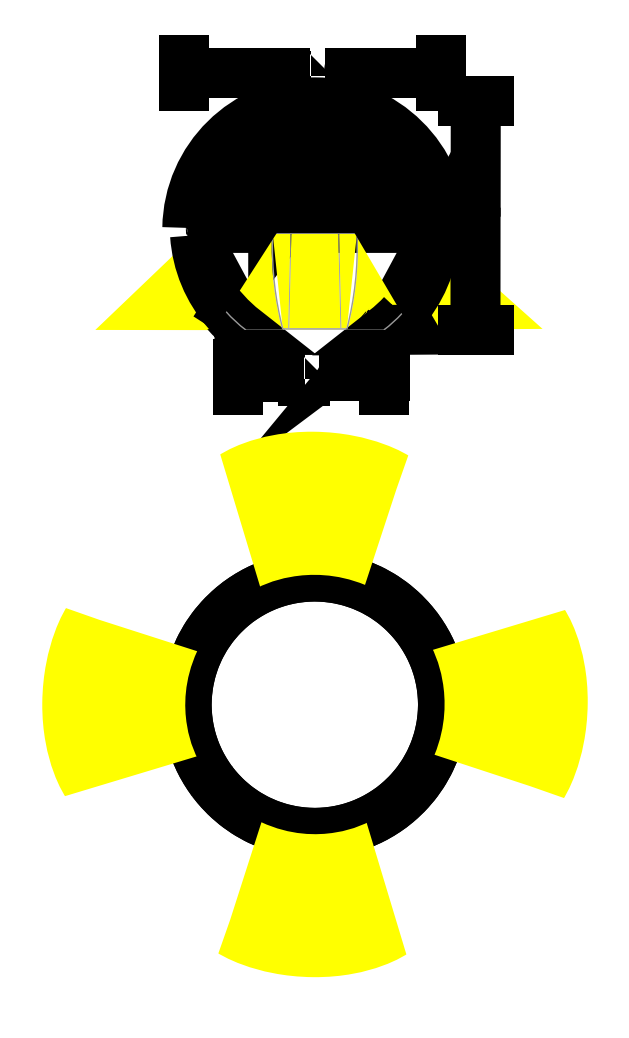
<metadata>
{"format":"dxf","ext":"dxf","renderer":"ezdxf+matplotlib","layout":"modelspace","background":"white","min_lineweight":24,"dpi":150}
</metadata>
<code>
0
SECTION
2
ENTITIES
0
INSERT
8
LIVELLO_1
2
AI9-BLK1
10
79.71
20
134
30
0
0
ENDSEC
0
EOF

</code>
